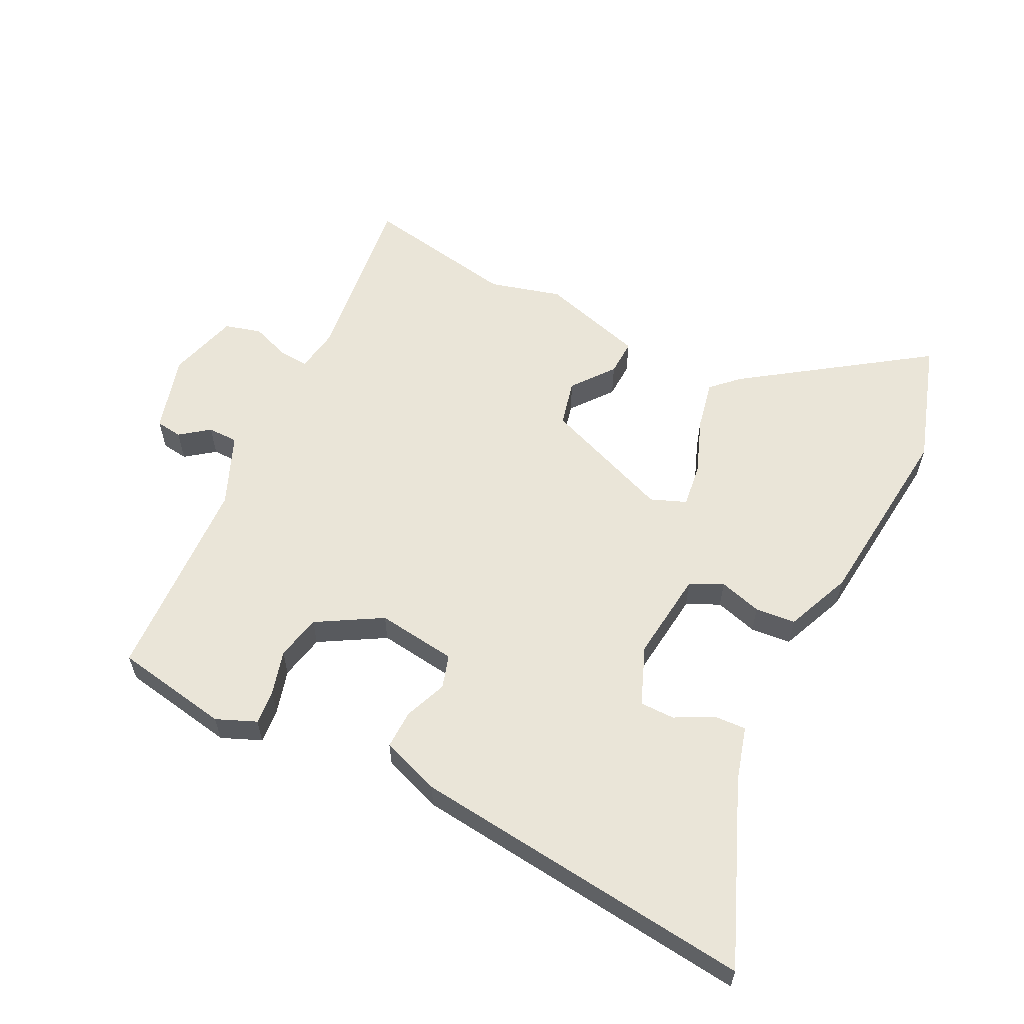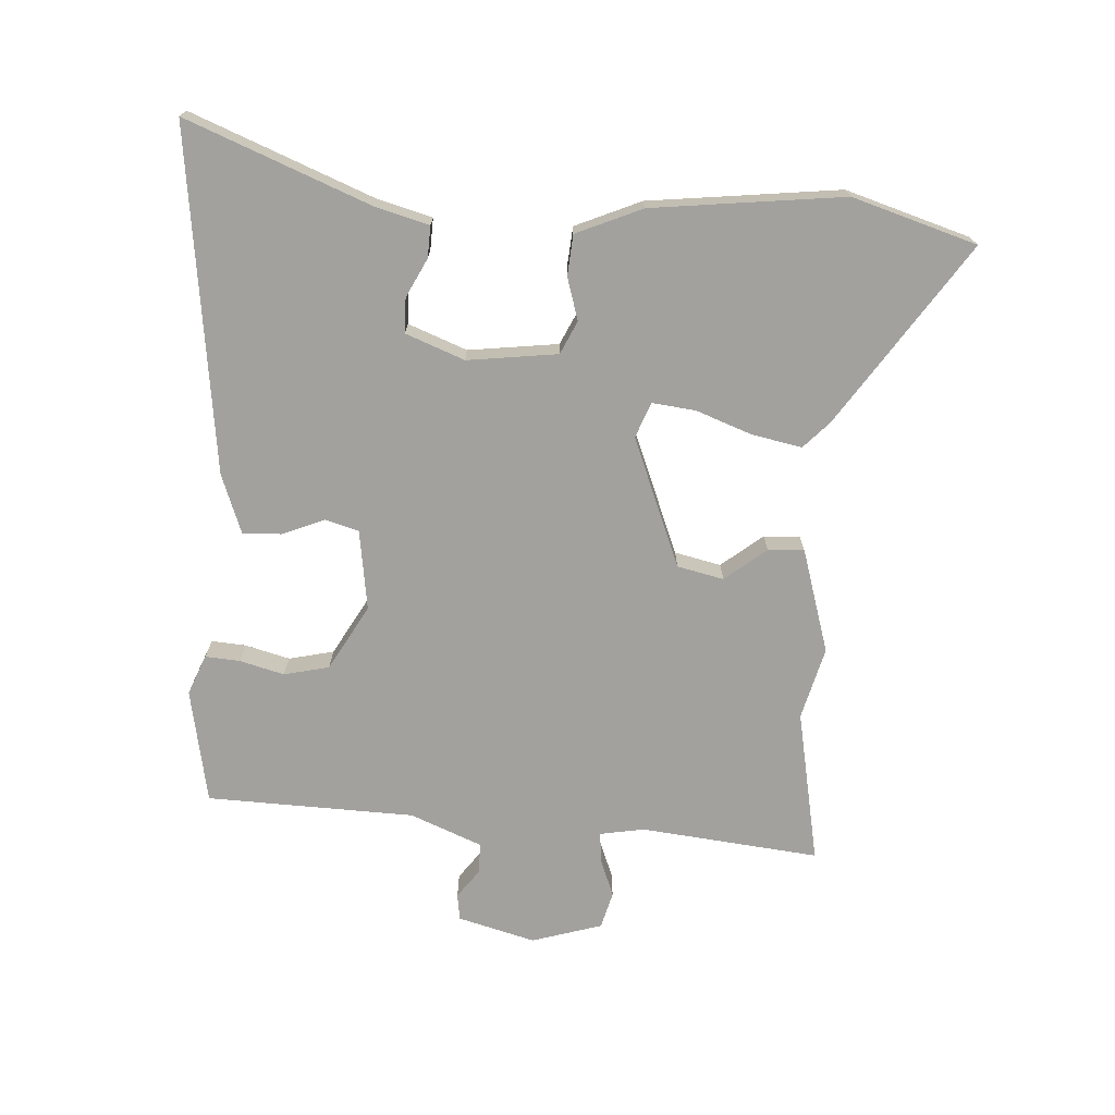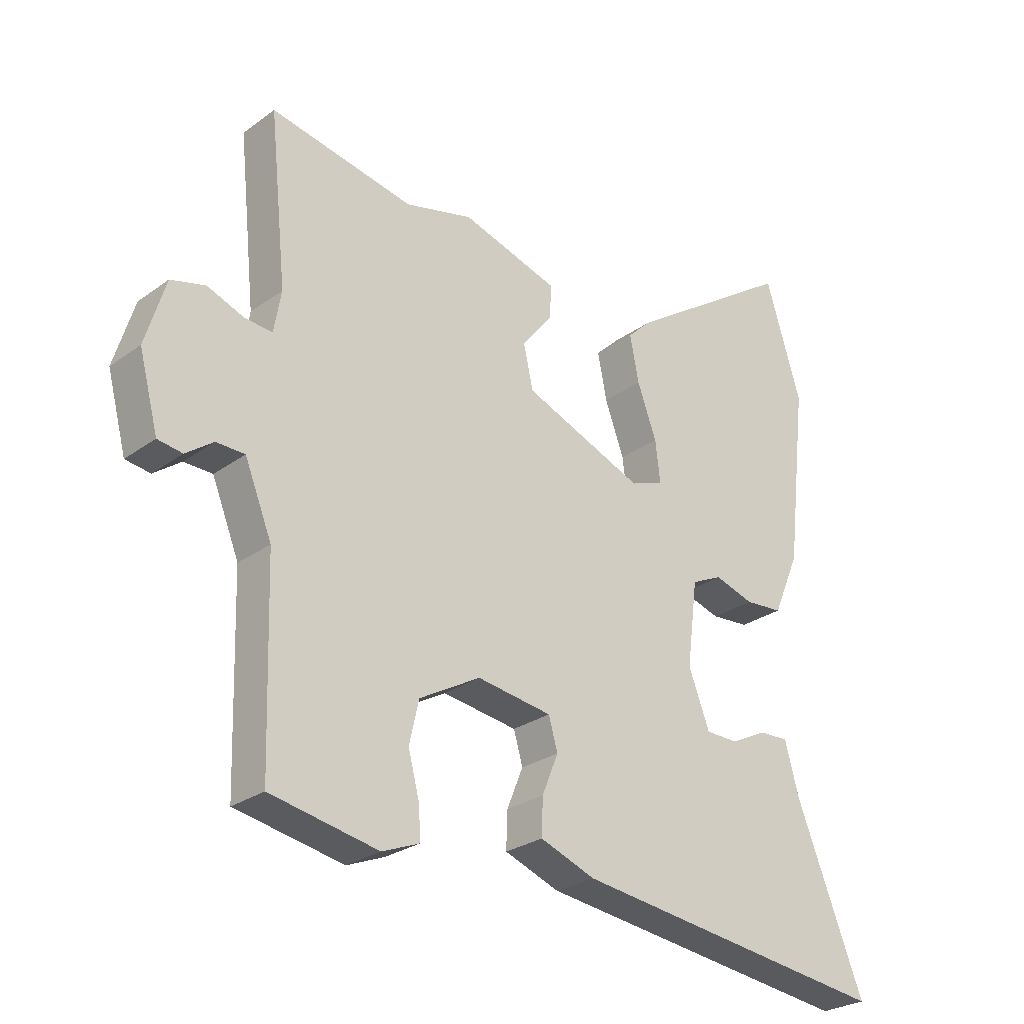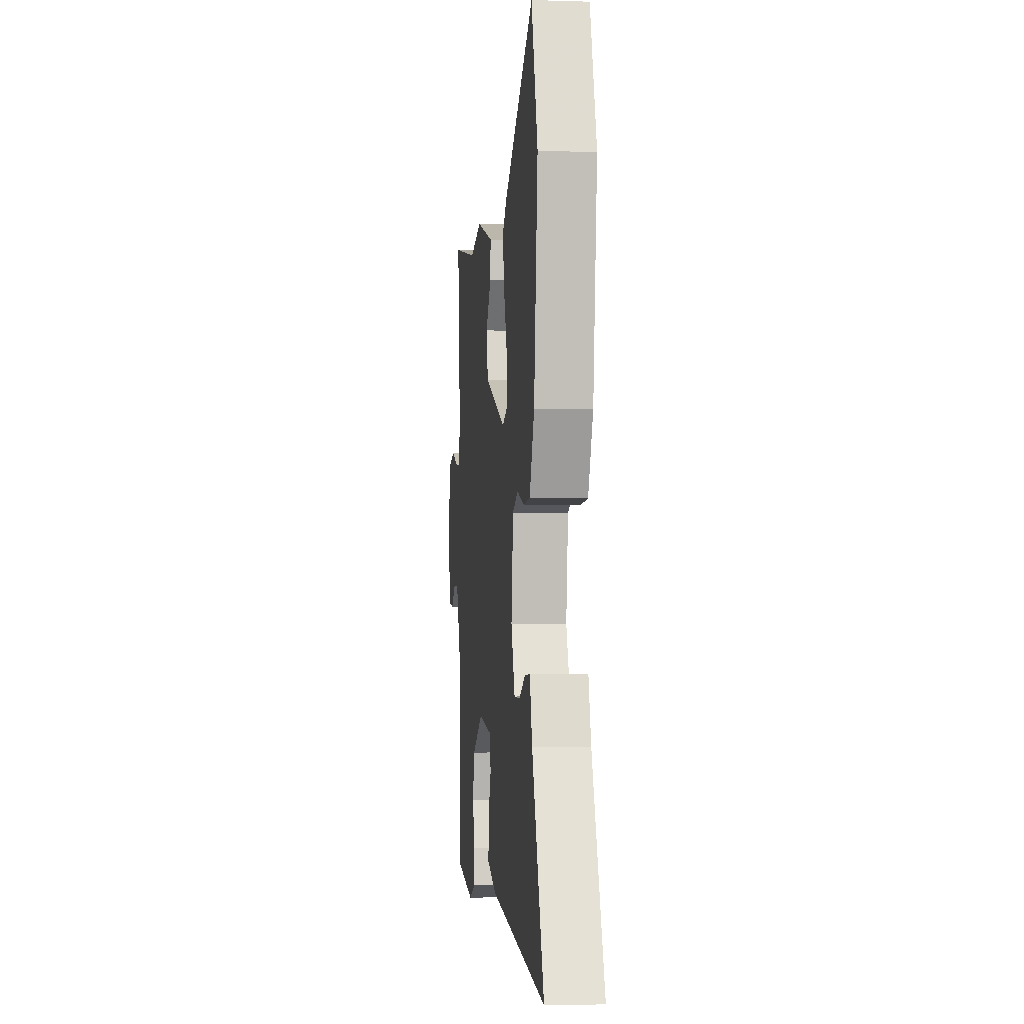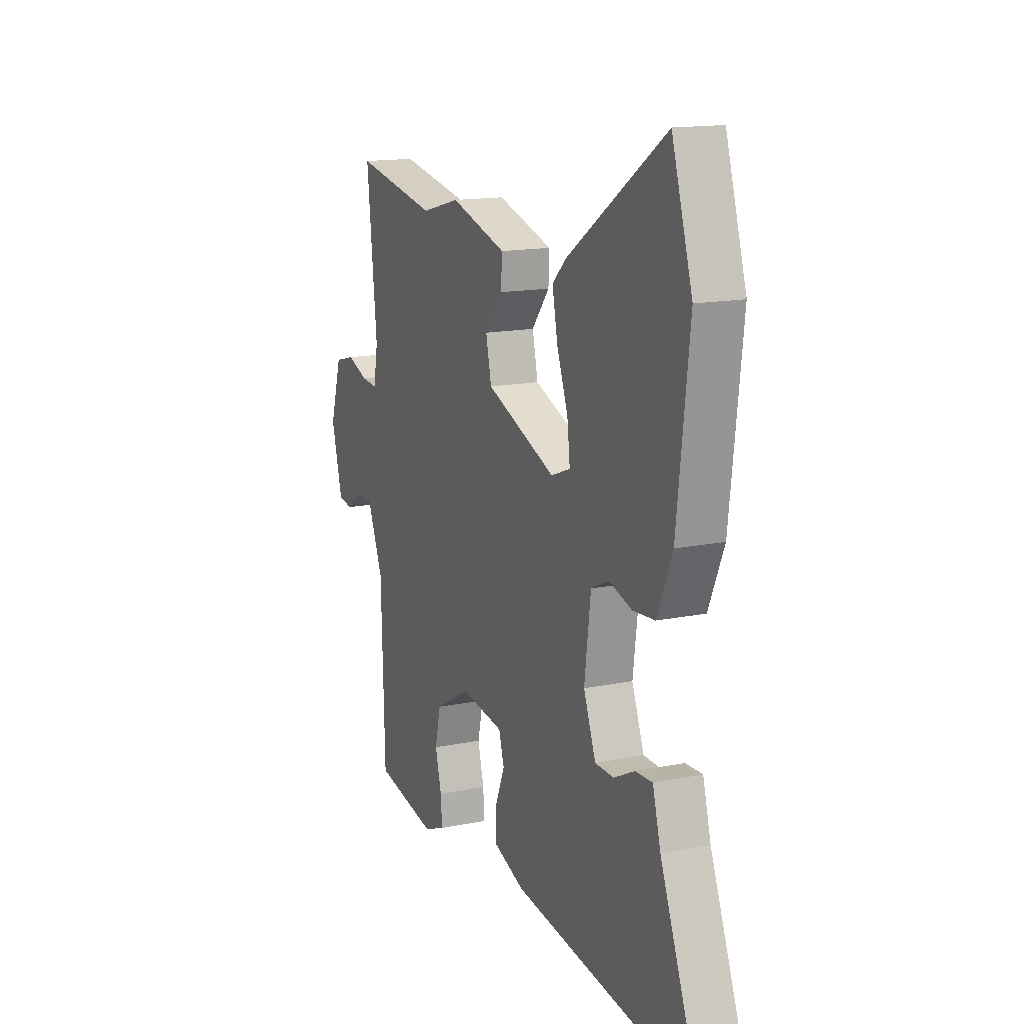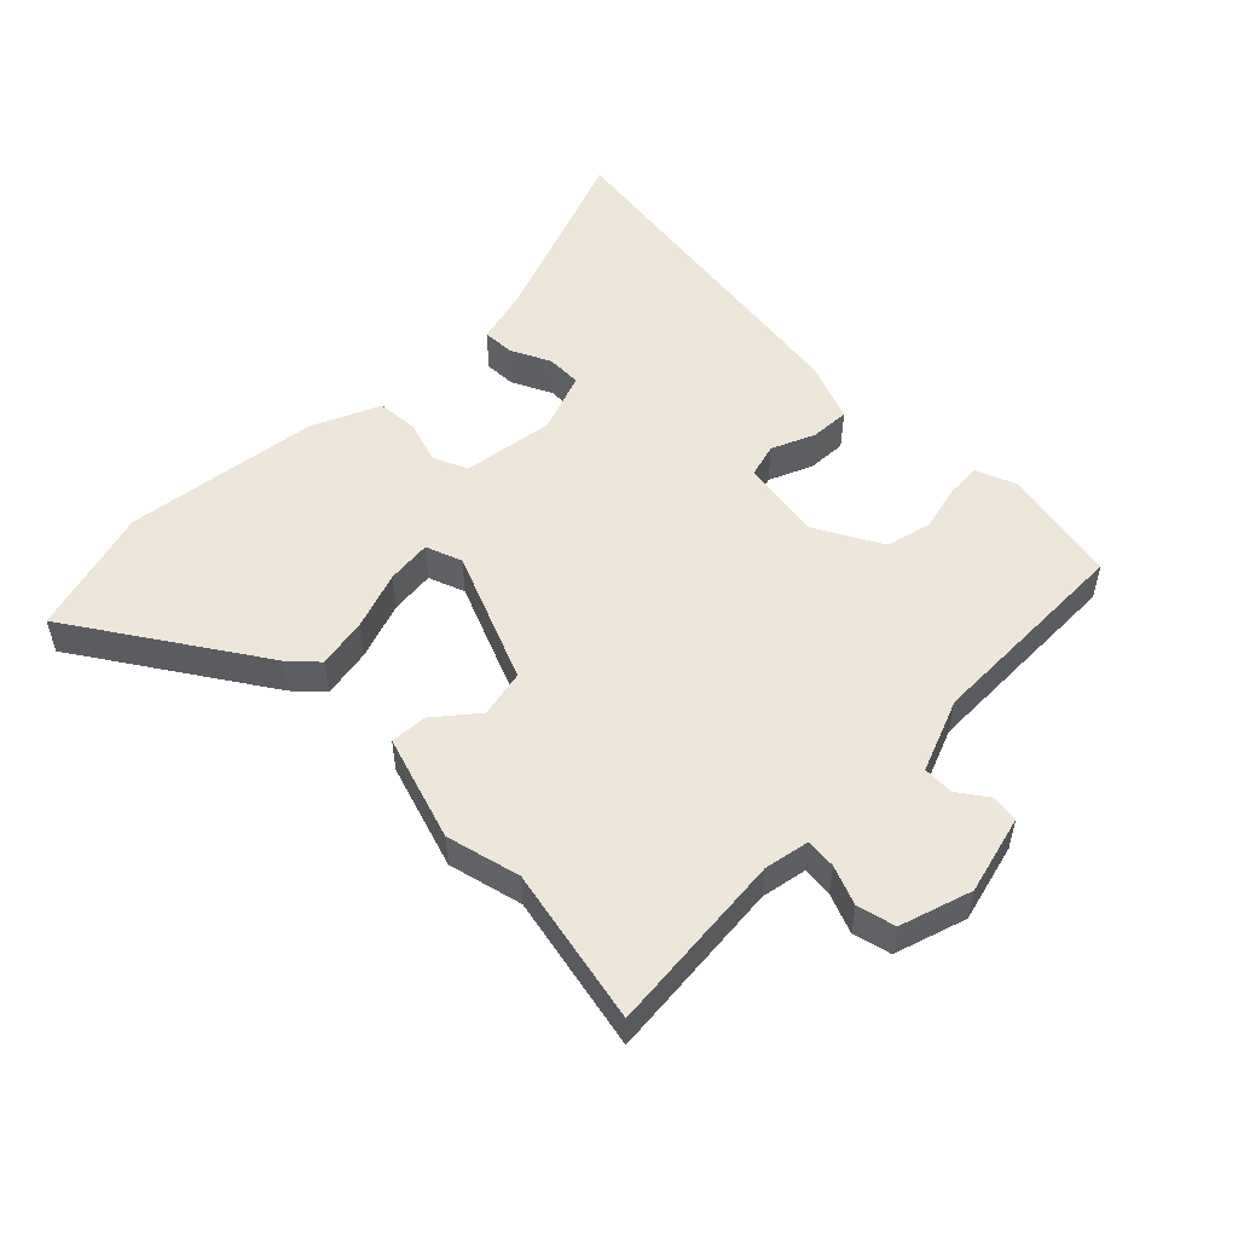
<metadata>
{"format":"obj","ext":"obj","renderer":"f3d","projection":"perspective","resolution":1024,"background":"white","views":[{"elev":58.9,"azim":-154.3,"up":"+Y"},{"elev":-72.1,"azim":-93.5,"up":"+Y"},{"elev":-27.0,"azim":138.2,"up":"+Z"},{"elev":-2.8,"azim":-96.3,"up":"+Z"},{"elev":14.9,"azim":-113.8,"up":"+Z"},{"elev":52.6,"azim":45.7,"up":"+Y"}]}
</metadata>
<code>
v 0.499 0.07 -0.463
v 0.321 0.07 -0.497
v 0.259 0.07 -0.472
v 0.263 0.07 -0.418
v 0.281 0.07 -0.349
v 0.265 0.07 -0.279
v 0.164 0.07 -0.222
v 0.04 0.07 -0.24
v 0.025 0.07 -0.292
v 0.052 0.07 -0.358
v 0.054 0.07 -0.418
v -0.037 0.07 -0.452
v -0.569 0.07 -0.519
v -0.457 0.07 -0.236
v -0.434 0.07 -0.151
v -0.385 0.07 -0.153
v -0.325 0.07 -0.183
v -0.271 0.07 -0.182
v -0.236 0.07 -0.091
v -0.254 0.07 0.049
v -0.305 0.07 0.073
v -0.371 0.07 0.053
v -0.434 0.07 0.058
v -0.478 0.07 0.16
v -0.513 0.07 0.458
v -0.454 0.07 0.651
v -0.174 0.07 0.462
v -0.133 0.07 0.423
v -0.148 0.07 0.346
v -0.18 0.07 0.259
v -0.188 0.07 0.191
v -0.133 0.07 0.17
v 0.067 0.07 0.25
v 0.083 0.07 0.322
v 0.032 0.07 0.386
v 0.029 0.07 0.442
v 0.19 0.07 0.491
v 0.302 0.07 0.462
v 0.54 0.07 0.508
v 0.511 0.07 0.231
v 0.523 0.07 0.162
v 0.569 0.07 0.166
v 0.629 0.07 0.189
v 0.686 0.07 0.174
v 0.719 0.07 0.065
v 0.687 0.07 -0.055
v 0.646 0.07 -0.061
v 0.601 0.07 -0.028
v 0.554 0.07 -0.029
v 0.509 0.07 -0.14
v 0.499 0 -0.463
v 0.321 0 -0.497
v 0.259 0 -0.472
v 0.263 0 -0.418
v 0.281 0 -0.349
v 0.265 0 -0.279
v 0.164 0 -0.222
v 0.04 0 -0.24
v 0.025 0 -0.292
v 0.052 0 -0.358
v 0.054 0 -0.418
v -0.037 0 -0.452
v -0.569 0 -0.519
v -0.457 0 -0.236
v -0.434 0 -0.151
v -0.385 0 -0.153
v -0.325 0 -0.183
v -0.271 0 -0.182
v -0.236 0 -0.091
v -0.254 0 0.049
v -0.305 0 0.073
v -0.371 0 0.053
v -0.434 0 0.058
v -0.478 0 0.16
v -0.513 0 0.458
v -0.454 0 0.651
v -0.174 0 0.462
v -0.133 0 0.423
v -0.148 0 0.346
v -0.18 0 0.259
v -0.188 0 0.191
v -0.133 0 0.17
v 0.067 0 0.25
v 0.083 0 0.322
v 0.032 0 0.386
v 0.029 0 0.442
v 0.19 0 0.491
v 0.302 0 0.462
v 0.54 0 0.508
v 0.511 0 0.231
v 0.523 0 0.162
v 0.569 0 0.166
v 0.629 0 0.189
v 0.686 0 0.174
v 0.719 0 0.065
v 0.687 0 -0.055
v 0.646 0 -0.061
v 0.601 0 -0.028
v 0.554 0 -0.029
v 0.509 0 -0.14
f 45 46 47 48
f 45 48 49
f 42 43 44 45
f 41 42 45 49
f 40 41 49 50
f 38 39 40
f 34 35 36 37
f 33 34 37 38
f 27 28 29 30
f 27 30 31
f 26 27 31
f 25 26 31
f 24 25 31
f 21 22 23 24
f 20 21 24 31
f 19 20 31 32
f 14 15 16 17
f 14 17 18
f 13 14 18
f 12 13 18
f 9 10 11 12
f 8 9 12 18
f 7 8 18 19
f 2 3 4 5
f 2 5 6
f 1 2 6
f 50 1 6
f 33 38 40 50
f 33 50 6 7
f 7 19 32 33
f 98 97 96 95
f 99 98 95
f 95 94 93 92
f 99 95 92 91
f 100 99 91 90
f 90 89 88
f 87 86 85 84
f 88 87 84 83
f 80 79 78 77
f 81 80 77
f 81 77 76
f 81 76 75
f 81 75 74
f 74 73 72 71
f 81 74 71 70
f 82 81 70 69
f 67 66 65 64
f 68 67 64
f 68 64 63
f 68 63 62
f 62 61 60 59
f 68 62 59 58
f 69 68 58 57
f 55 54 53 52
f 56 55 52
f 56 52 51
f 56 51 100
f 100 90 88 83
f 57 56 100 83
f 83 82 69 57
f 1 51 52 2
f 2 52 53 3
f 3 53 54 4
f 4 54 55 5
f 5 55 56 6
f 6 56 57 7
f 7 57 58 8
f 8 58 59 9
f 9 59 60 10
f 10 60 61 11
f 11 61 62 12
f 12 62 63 13
f 13 63 64 14
f 14 64 65 15
f 15 65 66 16
f 16 66 67 17
f 17 67 68 18
f 18 68 69 19
f 19 69 70 20
f 20 70 71 21
f 21 71 72 22
f 22 72 73 23
f 23 73 74 24
f 24 74 75 25
f 25 75 76 26
f 26 76 77 27
f 27 77 78 28
f 28 78 79 29
f 29 79 80 30
f 30 80 81 31
f 31 81 82 32
f 32 82 83 33
f 33 83 84 34
f 34 84 85 35
f 35 85 86 36
f 36 86 87 37
f 37 87 88 38
f 38 88 89 39
f 39 89 90 40
f 40 90 91 41
f 41 91 92 42
f 42 92 93 43
f 43 93 94 44
f 44 94 95 45
f 45 95 96 46
f 46 96 97 47
f 47 97 98 48
f 48 98 99 49
f 49 99 100 50
f 50 100 51 1

</code>
